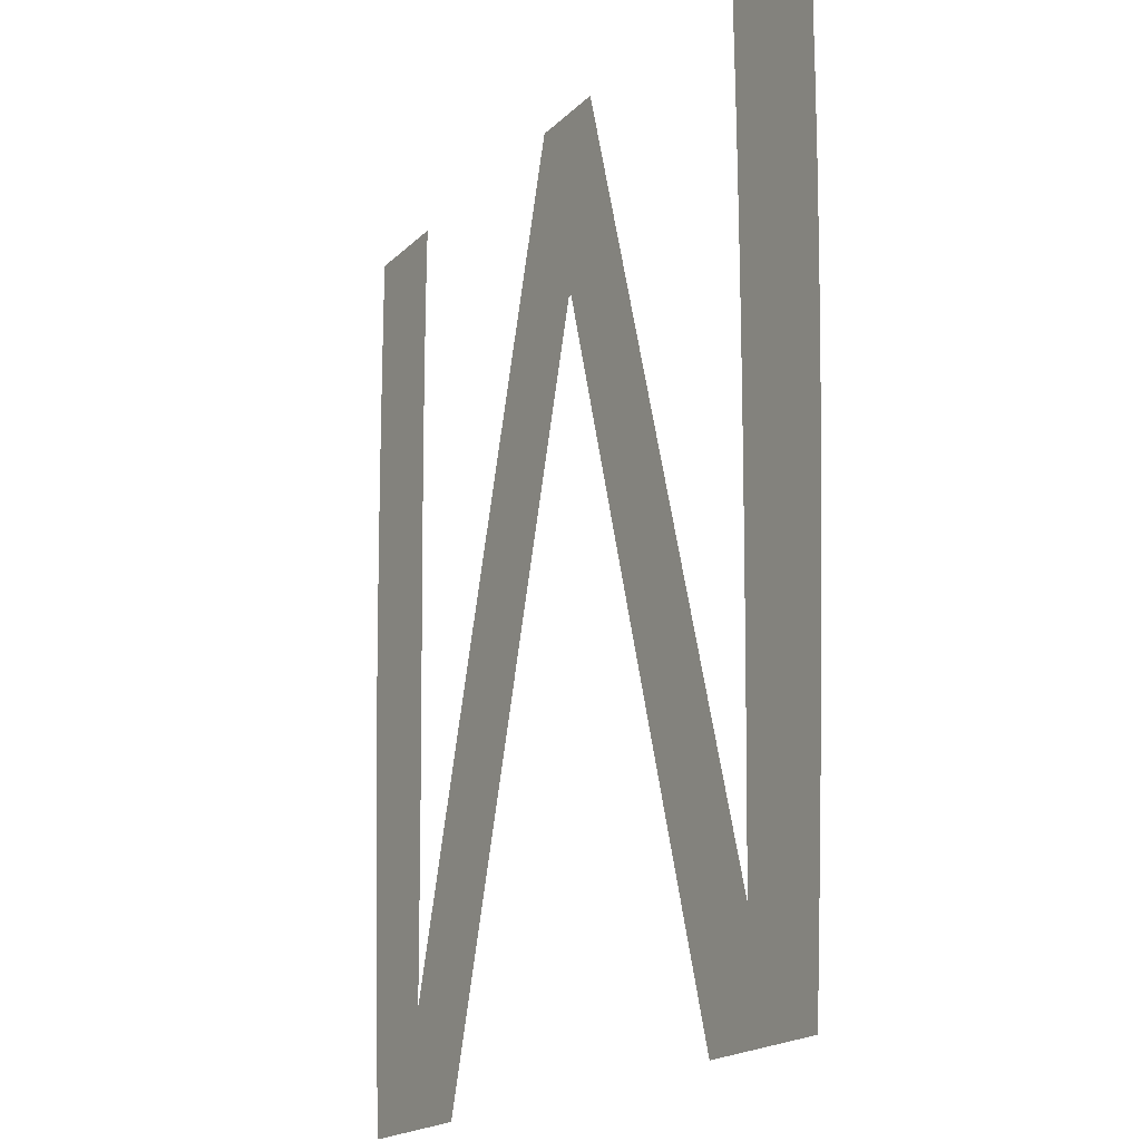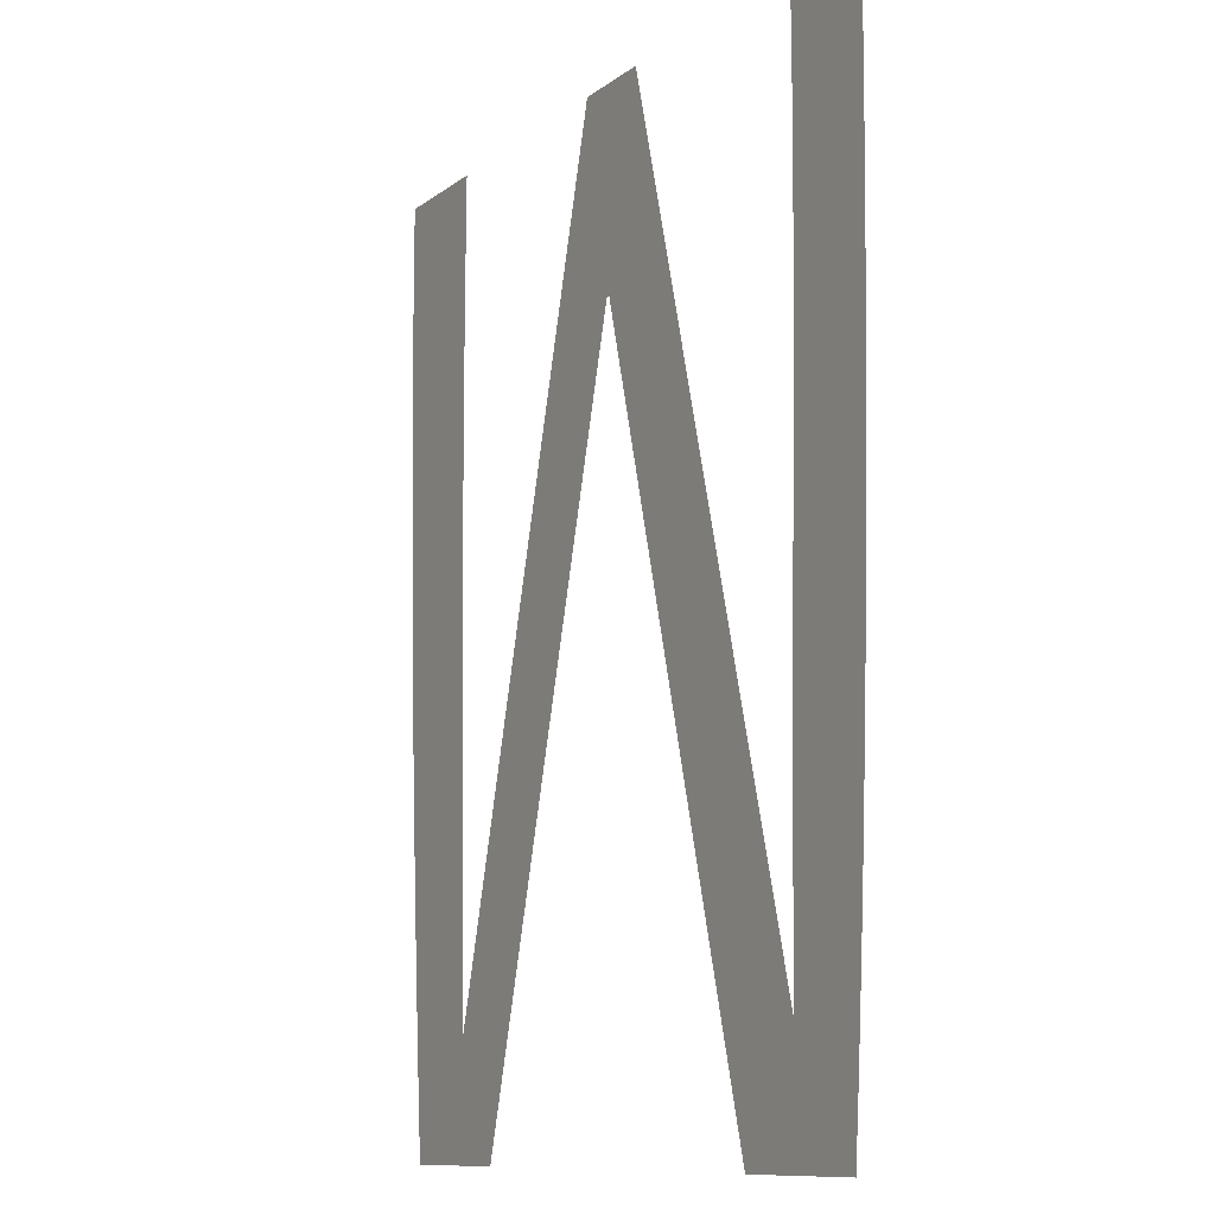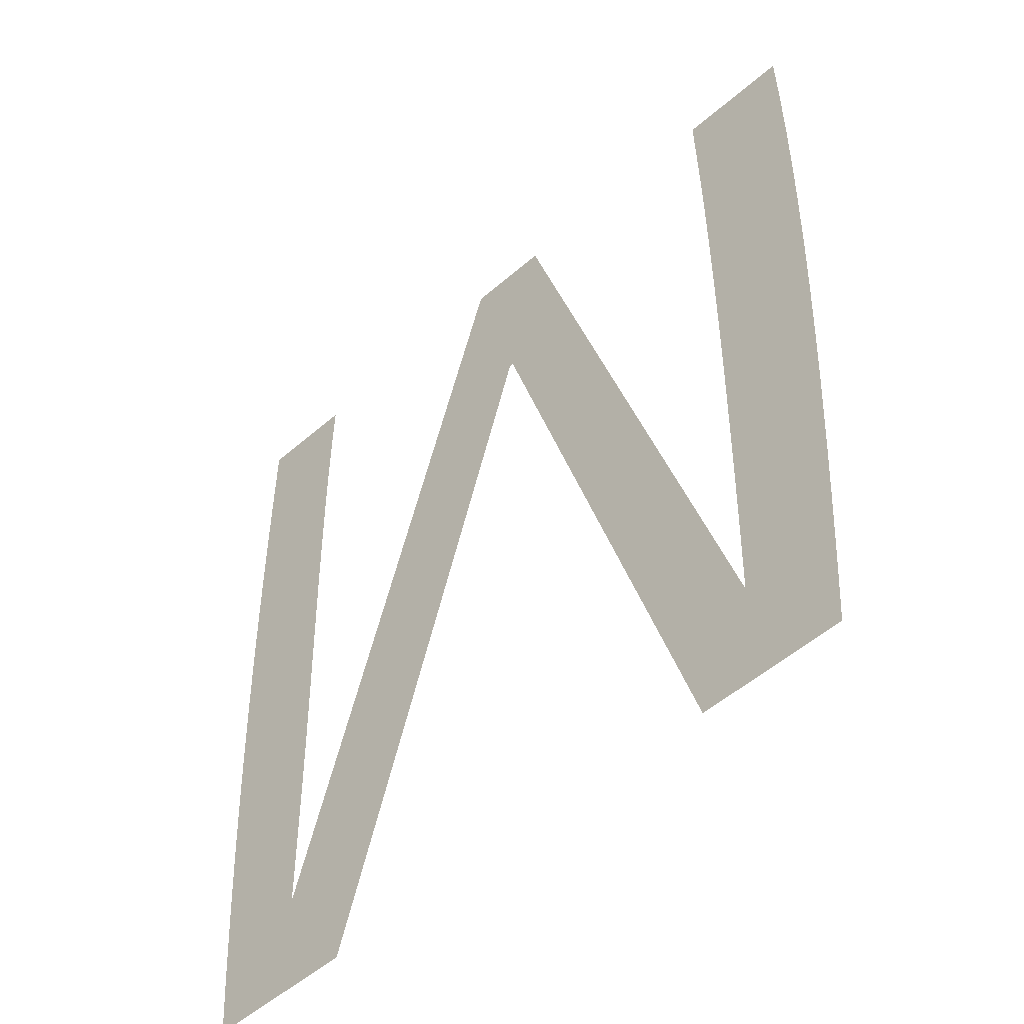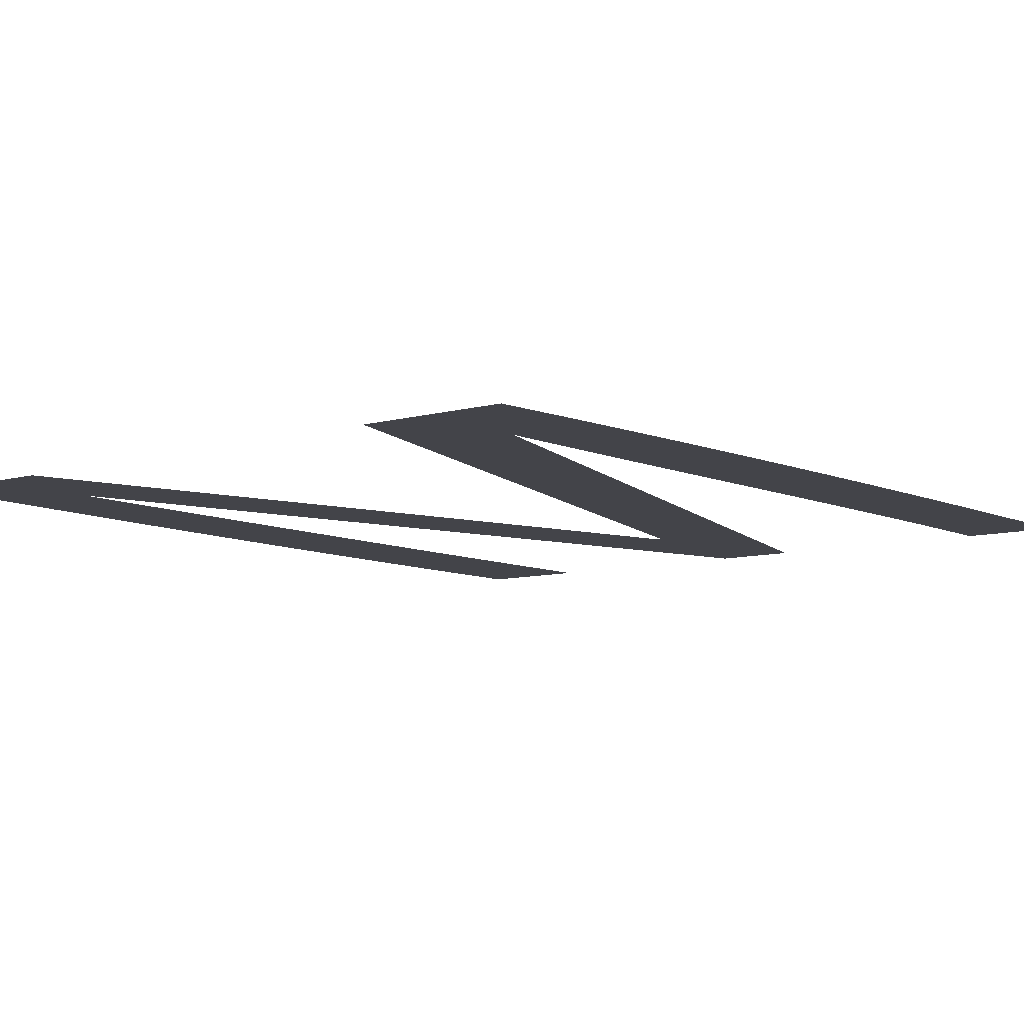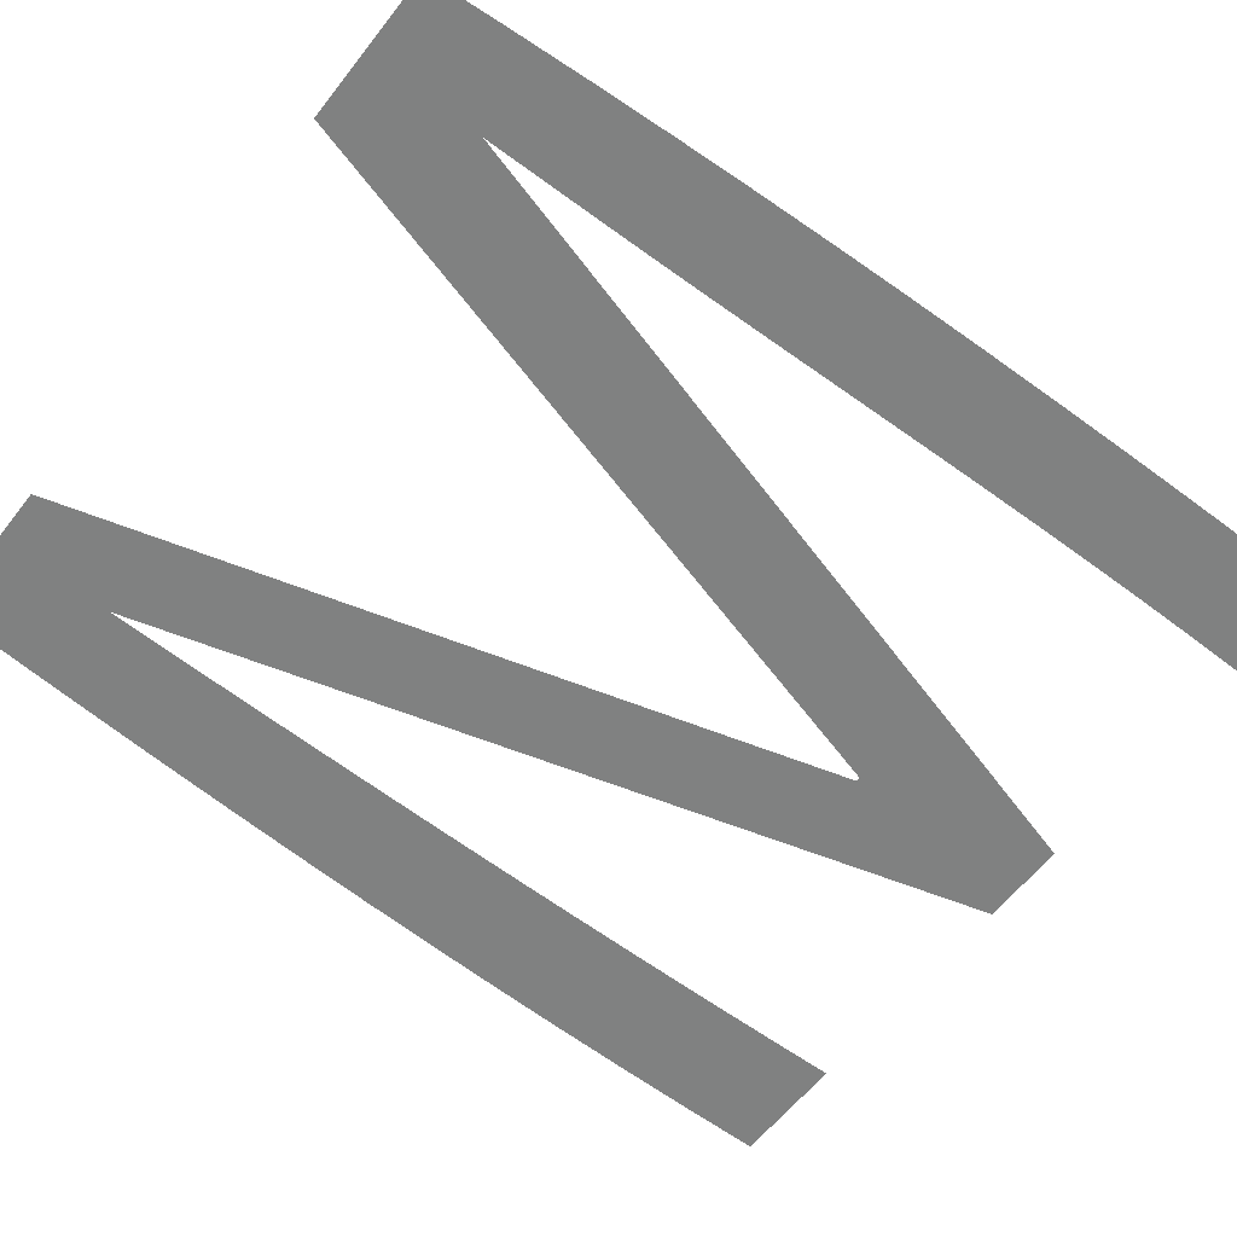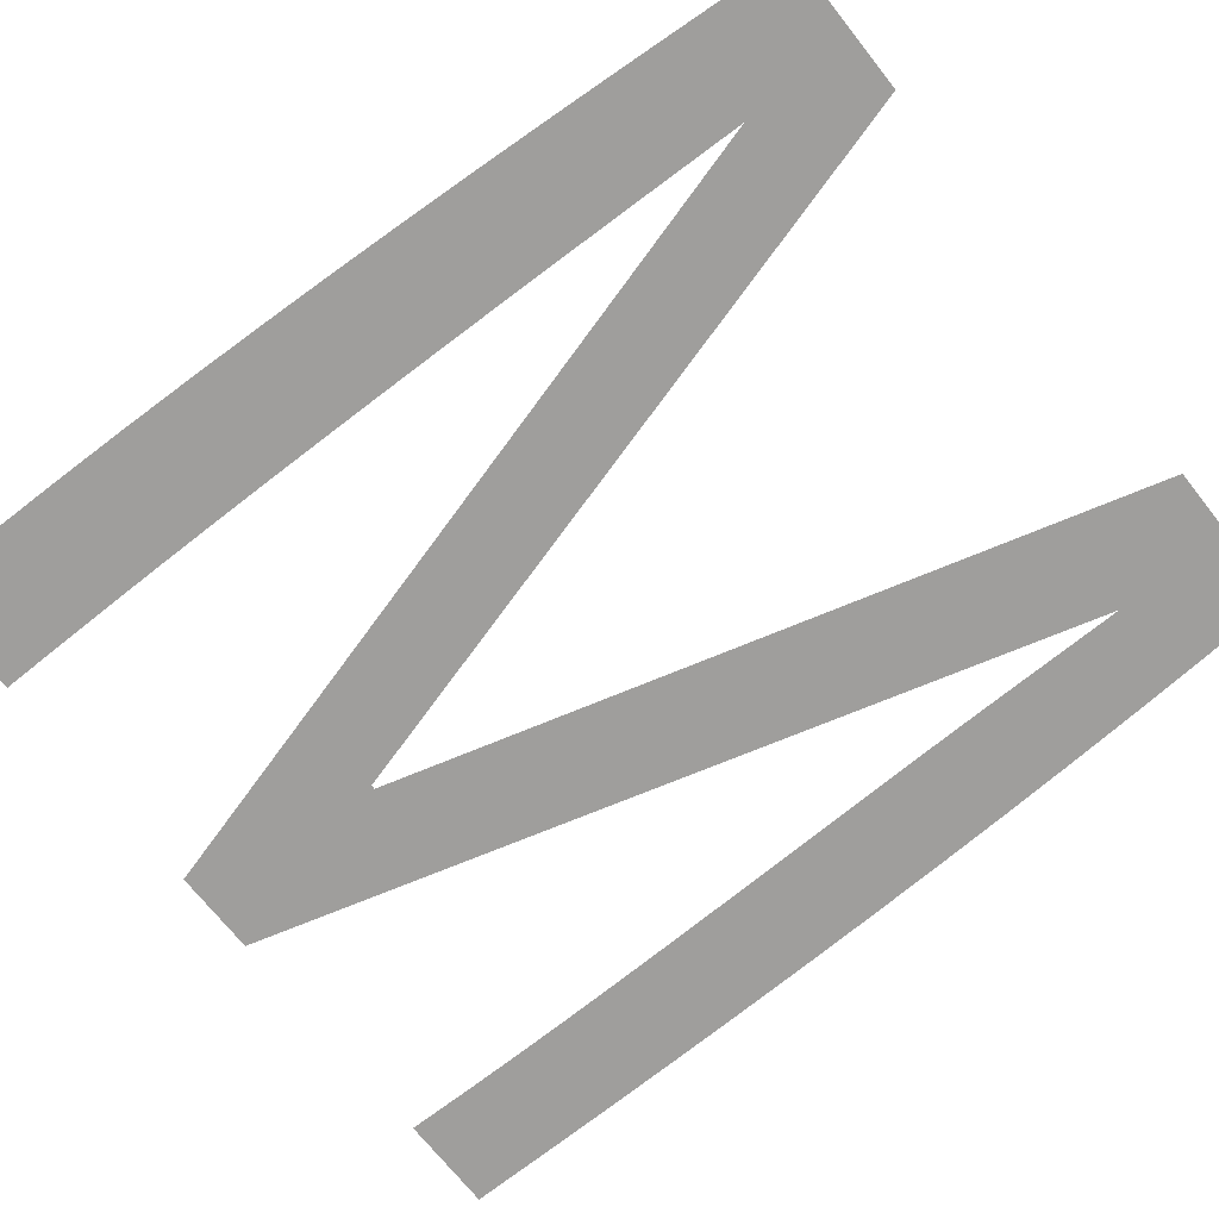
<metadata>
{"format":"obj","ext":"obj","renderer":"f3d","projection":"perspective","resolution":1024,"background":"white","views":[{"elev":-19.4,"azim":59.0,"up":"+Z"},{"elev":-10.5,"azim":-119.5,"up":"+Z"},{"elev":-53.6,"azim":42.7,"up":"+Z"},{"elev":-8.4,"azim":-141.8,"up":"+Y"},{"elev":-60.3,"azim":-127.9,"up":"+Y"},{"elev":-71.0,"azim":128.3,"up":"+Y"}]}
</metadata>
<code>
o Text.003
v -0.2378 0 -0.5578
v -0.1385 0 -0.6083
v -0.2339 0 -0.6083
v -0.1835 0 -0.5339
v -0.00367 0 -0.1266
v -0.000917 0 -0.1266
v 0.1716 0 -0.5339
v 0.1349 0 -0.6083
v 0.2275 0 -0.6083
v 0.2313 0 -0.5578
v 0.2349 0 -0.5073
v -0.2413 0 -0.5072
v -0.1844 0 -0.4651
v -0.03395 0 0
v 0.02202 0 0
v 0.1734 0 -0.4651
v 0.2382 0 -0.4568
v -0.2444 0 -0.4566
v -0.185 0 -0.428
v 0.1743 0 -0.4282
v 0.2413 0 -0.4063
v -0.247 0 -0.4059
v 0.1751 0 -0.3908
v -0.1858 0 -0.3904
v 0.244 0 -0.3558
v -0.2493 0 -0.3552
v 0.1759 0 -0.353
v -0.1867 0 -0.3525
v 0.2464 0 -0.3052
v -0.2511 0 -0.3045
v 0.1766 0 -0.3148
v -0.1877 0 -0.3142
v 0.1772 0 -0.2762
v -0.1888 0 -0.2756
v 0.2485 0 -0.2545
v -0.2527 0 -0.2537
v 0.1776 0 -0.2374
v -0.1898 0 -0.2367
v 0.2502 0 -0.2038
v -0.2539 0 -0.203
v 0.178 0 -0.1983
v -0.1907 0 -0.1976
v 0.2514 0 -0.153
v -0.2548 0 -0.1522
v 0.1782 0 -0.1589
v -0.1915 0 -0.1583
v 0.1782 0 -0.1194
v -0.192 0 -0.1189
v 0.2522 0 -0.1021
v -0.2555 0 -0.1014
v 0.178 0 -0.07969
v -0.1923 0 -0.07931
v 0.2525 0 -0.05109
v -0.2558 0 -0.05071
v 0.1776 0 -0.03988
v -0.1922 0 -0.03967
v 0.2523 0 0
v -0.256 0 0
v 0.1771 0 0
v -0.1917 0 0
f 1 2 3
f 1 4 2
f 4 5 2
f 6 7 8
f 7 9 8
f 7 10 9
f 7 11 10
f 12 4 1
f 12 13 4
f 14 5 4
f 6 15 7
f 16 11 7
f 16 17 11
f 18 13 12
f 18 19 13
f 20 17 16
f 20 21 17
f 22 19 18
f 23 21 20
f 22 24 19
f 23 25 21
f 26 24 22
f 27 25 23
f 26 28 24
f 27 29 25
f 30 28 26
f 31 29 27
f 30 32 28
f 33 29 31
f 30 34 32
f 33 35 29
f 36 34 30
f 37 35 33
f 36 38 34
f 37 39 35
f 40 38 36
f 41 39 37
f 40 42 38
f 41 43 39
f 44 42 40
f 45 43 41
f 44 46 42
f 47 43 45
f 44 48 46
f 47 49 43
f 50 48 44
f 14 6 5
f 14 15 6
f 51 49 47
f 50 52 48
f 51 53 49
f 54 52 50
f 55 53 51
f 54 56 52
f 55 57 53
f 58 56 54
f 59 57 55
f 58 60 56

</code>
